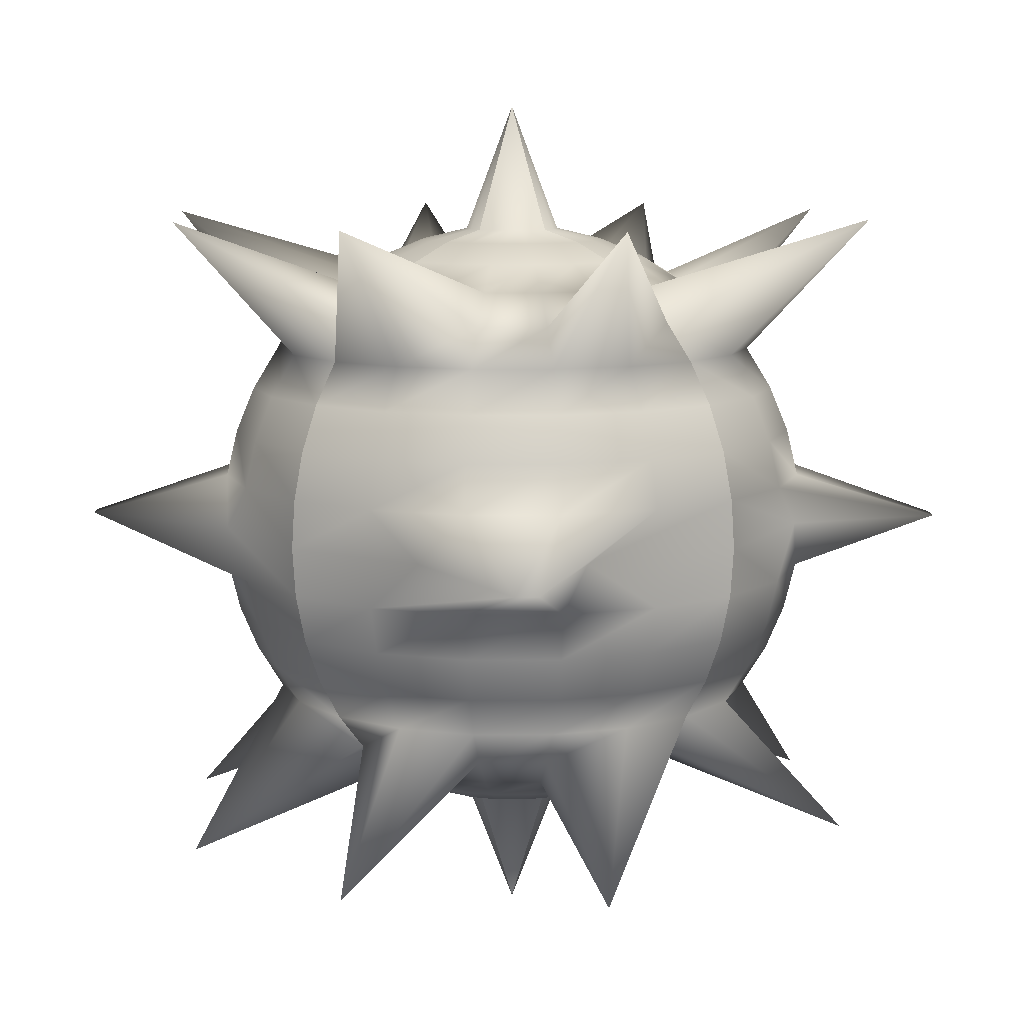
<metadata>
{"format":"obj","ext":"obj","renderer":"f3d","projection":"perspective","resolution":1024,"background":"white","views":[{"elev":9.7,"azim":44.7,"up":"+Y"}]}
</metadata>
<code>
v 0 -0.4938 -0.07822
v 0.02417 -0.4938 -0.07439
v 0.04598 -0.4938 -0.06328
v 0.06328 -0.4938 -0.04598
v 0.07439 -0.4938 -0.02417
v 0.07822 -0.4938 0
v 0 -0.4755 -0.1545
v 0.04775 -0.4755 -0.1469
v 0.09082 -0.4755 -0.125
v 0.125 -0.4755 -0.09082
v 0.1469 -0.4755 -0.04775
v 0.1545 -0.4755 0
v 0 -0.4455 -0.227
v 0.07014 -0.4455 -0.2159
v 0.1334 -0.4455 -0.1836
v 0.1836 -0.4455 -0.1334
v 0.2159 -0.4455 -0.07014
v 0.227 -0.4455 0
v 0 -0.4045 -0.2939
v 0.09082 -0.4045 -0.2795
v 0.1727 -0.4045 -0.2378
v 0.2378 -0.4045 -0.1727
v 0.2795 -0.4045 -0.09082
v 0.2939 -0.4045 0
v 0 -0.3536 -0.3536
v 0.184 -0.5262 -0.5668
v 0.2078 -0.3536 -0.286
v 0.286 -0.3536 -0.2078
v 0.504 -0.5262 -0.2957
v 0.3536 -0.3536 0
v 0 -0.2939 -0.4045
v 0.125 -0.2939 -0.3847
v 0.2378 -0.2939 -0.3273
v 0.3273 -0.2939 -0.2378
v 0.3847 -0.2939 -0.125
v 0.4045 -0.2939 0
v 0 -0.227 -0.4455
v 0.1377 -0.227 -0.4237
v 0.2619 -0.227 -0.3604
v 0.3604 -0.227 -0.2619
v 0.4237 -0.227 -0.1377
v 0.4455 -0.227 0
v 0 -0.1545 -0.4755
v 0.1469 -0.1545 -0.4523
v 0.2795 -0.1545 -0.3847
v 0.3847 -0.1545 -0.2795
v 0.4523 -0.1545 -0.1469
v 0.4755 -0.1545 0
v 0 -0.07822 -0.4938
v 0.1526 -0.07822 -0.4697
v 0.2903 -0.07822 -0.3995
v 0.3995 -0.07822 -0.2903
v 0.4697 -0.07822 -0.1526
v 0.4938 -0.07822 0
v 0 0 -0.5
v 0.2353 0 -0.4441
v 0.5164 0 -0.5162
v 0.5418 0 -0.4908
v 0.4213 0 -0.2581
v 0.5 0 0
v 0 0.07822 -0.4938
v 0.1526 0.07822 -0.4697
v 0.2903 0.07822 -0.3995
v 0.3995 0.07822 -0.2903
v 0.4697 0.07822 -0.1526
v 0.4938 0.07822 0
v 0 0.1545 -0.4755
v 0.1469 0.1545 -0.4523
v 0.2795 0.1545 -0.3847
v 0.3847 0.1545 -0.2795
v 0.4523 0.1545 -0.1469
v 0.4755 0.1545 0
v 0 0.227 -0.4455
v 0.1377 0.227 -0.4237
v 0.2619 0.227 -0.3604
v 0.3604 0.227 -0.2619
v 0.4237 0.227 -0.1377
v 0.4455 0.227 0
v 0 0.2939 -0.4045
v 0.125 0.2939 -0.3847
v 0.2378 0.2939 -0.3273
v 0.3273 0.2939 -0.2378
v 0.3847 0.2939 -0.125
v 0.4045 0.2939 0
v 0 0.3536 -0.3536
v 0.2029 0.516 -0.5687
v 0.2198 0.3562 -0.3007
v 0.2981 0.3562 -0.2225
v 0.5325 0.516 -0.2975
v 0.3536 0.3536 0
v 0 0.4045 -0.2939
v 0.09082 0.4045 -0.2795
v 0.1727 0.4045 -0.2378
v 0.2378 0.4045 -0.1727
v 0.2795 0.4045 -0.09082
v 0.2939 0.4045 0
v 0 0.4455 -0.227
v 0.07014 0.4455 -0.2159
v 0.1334 0.4455 -0.1836
v 0.1836 0.4455 -0.1334
v 0.2159 0.4455 -0.07014
v 0.227 0.4455 0
v 0 0.4755 -0.1545
v 0.04775 0.4755 -0.1469
v 0.09082 0.4755 -0.125
v 0.125 0.4755 -0.09082
v 0.1469 0.4755 -0.04775
v 0.1545 0.4755 0
v 0 0.4938 -0.07822
v 0.02417 0.4938 -0.07439
v 0.04598 0.4938 -0.06328
v 0.06328 0.4938 -0.04598
v 0.07439 0.4938 -0.02417
v 0.07822 0.4938 0
v 0 -0.6996 0
v 0 0.6996 0
v -0.02417 -0.4938 -0.07439
v -0.04598 -0.4938 -0.06328
v -0.06328 -0.4938 -0.04598
v -0.07439 -0.4938 -0.02417
v -0.07822 -0.4938 0
v -0.04775 -0.4755 -0.1469
v -0.09082 -0.4755 -0.125
v -0.125 -0.4755 -0.09082
v -0.1469 -0.4755 -0.04775
v -0.1545 -0.4755 0
v -0.07014 -0.4455 -0.2159
v -0.1334 -0.4455 -0.1836
v -0.1836 -0.4455 -0.1334
v -0.2159 -0.4455 -0.07014
v -0.227 -0.4455 0
v -0.09082 -0.4045 -0.2795
v -0.1727 -0.4045 -0.2378
v -0.2378 -0.4045 -0.1727
v -0.2795 -0.4045 -0.09082
v -0.2939 -0.4045 0
v -0.184 -0.5262 -0.5668
v -0.2078 -0.3536 -0.286
v -0.286 -0.3536 -0.2078
v -0.504 -0.5262 -0.2957
v -0.3536 -0.3536 0
v -0.125 -0.2939 -0.3847
v -0.2378 -0.2939 -0.3273
v -0.3273 -0.2939 -0.2378
v -0.3847 -0.2939 -0.125
v -0.4045 -0.2939 0
v -0.1377 -0.227 -0.4237
v -0.2619 -0.227 -0.3604
v -0.3604 -0.227 -0.2619
v -0.4237 -0.227 -0.1377
v -0.4455 -0.227 0
v -0.1469 -0.1545 -0.4523
v -0.2795 -0.1545 -0.3847
v -0.3847 -0.1545 -0.2795
v -0.4523 -0.1545 -0.1469
v -0.4755 -0.1545 0
v -0.1526 -0.07822 -0.4697
v -0.2903 -0.07822 -0.3995
v -0.3995 -0.07822 -0.2903
v -0.4697 -0.07822 -0.1526
v -0.4938 -0.07822 0
v -0.2353 0 -0.4441
v -0.5164 0 -0.5162
v -0.5418 0 -0.4908
v -0.4213 0 -0.2581
v -0.5 0 0
v -0.1526 0.07822 -0.4697
v -0.2903 0.07822 -0.3995
v -0.3995 0.07822 -0.2903
v -0.4697 0.07822 -0.1526
v -0.4938 0.07822 0
v -0.1469 0.1545 -0.4523
v -0.2795 0.1545 -0.3847
v -0.3847 0.1545 -0.2795
v -0.4523 0.1545 -0.1469
v -0.4755 0.1545 0
v -0.1377 0.227 -0.4237
v -0.2619 0.227 -0.3604
v -0.3604 0.227 -0.2619
v -0.4237 0.227 -0.1377
v -0.4455 0.227 0
v -0.125 0.2939 -0.3847
v -0.2378 0.2939 -0.3273
v -0.3273 0.2939 -0.2378
v -0.3847 0.2939 -0.125
v -0.4045 0.2939 0
v -0.2029 0.516 -0.5687
v -0.2198 0.3562 -0.3007
v -0.2981 0.3562 -0.2225
v -0.5325 0.516 -0.2975
v -0.3536 0.3536 0
v -0.09082 0.4045 -0.2795
v -0.1727 0.4045 -0.2378
v -0.2378 0.4045 -0.1727
v -0.2795 0.4045 -0.09082
v -0.2939 0.4045 0
v -0.07014 0.4455 -0.2159
v -0.1334 0.4455 -0.1836
v -0.1836 0.4455 -0.1334
v -0.2159 0.4455 -0.07014
v -0.227 0.4455 0
v -0.04775 0.4755 -0.1469
v -0.09082 0.4755 -0.125
v -0.125 0.4755 -0.09082
v -0.1469 0.4755 -0.04775
v -0.1545 0.4755 0
v -0.02417 0.4938 -0.07439
v -0.04598 0.4938 -0.06328
v -0.06328 0.4938 -0.04598
v -0.07439 0.4938 -0.02417
v -0.07822 0.4938 0
v 0 -0.4938 0.07822
v 0.02417 -0.4938 0.07439
v 0.04598 -0.4938 0.06328
v 0.06328 -0.4938 0.04598
v 0.07439 -0.4938 0.02417
v 0 -0.4755 0.1545
v 0.04775 -0.4755 0.1469
v 0.09082 -0.4755 0.125
v 0.125 -0.4755 0.09082
v 0.1469 -0.4755 0.04775
v 0 -0.4455 0.227
v 0.07014 -0.4455 0.2159
v 0.1334 -0.4455 0.1836
v 0.1836 -0.4455 0.1334
v 0.2159 -0.4455 0.07014
v 0 -0.4045 0.2939
v 0.09082 -0.4045 0.2795
v 0.1727 -0.4045 0.2378
v 0.2378 -0.4045 0.1727
v 0.2795 -0.4045 0.09082
v 0 -0.3536 0.3536
v 0.184 -0.5262 0.5668
v 0.2078 -0.3536 0.286
v 0.286 -0.3536 0.2078
v 0.504 -0.5262 0.2957
v 0 -0.2939 0.4045
v 0.125 -0.2939 0.3847
v 0.2378 -0.2939 0.3273
v 0.3273 -0.2939 0.2378
v 0.3847 -0.2939 0.125
v 0 -0.227 0.4455
v 0.1377 -0.227 0.4237
v 0.2619 -0.227 0.3604
v 0.3604 -0.227 0.2619
v 0.4237 -0.227 0.1377
v 0 -0.1545 0.4755
v 0.1469 -0.1545 0.4523
v 0.2795 -0.1545 0.3847
v 0.3847 -0.1545 0.2795
v 0.4523 -0.1545 0.1469
v 0 -0.07822 0.4938
v 0.1526 -0.07822 0.4697
v 0.2903 -0.07822 0.3995
v 0.3995 -0.07822 0.2903
v 0.4697 -0.07822 0.1526
v 0 0 0.5
v 0.2353 0 0.4441
v 0.5164 0 0.5162
v 0.5418 0 0.4908
v 0.4213 0 0.2581
v 0 0.07822 0.4938
v 0.1526 0.07822 0.4697
v 0.2903 0.07822 0.3995
v 0.3995 0.07822 0.2903
v 0.4697 0.07822 0.1526
v 0 0.1545 0.4755
v 0.1469 0.1545 0.4523
v 0.2795 0.1545 0.3847
v 0.3847 0.1545 0.2795
v 0.4523 0.1545 0.1469
v -0 0.227 0.4455
v 0.1377 0.227 0.4237
v 0.2619 0.227 0.3604
v 0.3604 0.227 0.2619
v 0.4237 0.227 0.1377
v 0 0.2939 0.4045
v 0.125 0.2939 0.3847
v 0.2378 0.2939 0.3273
v 0.3273 0.2939 0.2378
v 0.3847 0.2939 0.125
v 0 0.3536 0.3536
v 0.2029 0.516 0.5687
v 0.2198 0.3562 0.3007
v 0.2981 0.3562 0.2225
v 0.5325 0.516 0.2975
v 0 0.4045 0.2939
v 0.09082 0.4045 0.2795
v 0.1727 0.4045 0.2378
v 0.2378 0.4045 0.1727
v 0.2795 0.4045 0.09082
v 0 0.4455 0.227
v 0.07014 0.4455 0.2159
v 0.1334 0.4455 0.1836
v 0.1836 0.4455 0.1334
v 0.2159 0.4455 0.07014
v 0 0.4755 0.1545
v 0.04775 0.4755 0.1469
v 0.09082 0.4755 0.125
v 0.125 0.4755 0.09082
v 0.1469 0.4755 0.04775
v 0 0.4938 0.07822
v 0.02417 0.4938 0.07439
v 0.04598 0.4938 0.06328
v 0.06328 0.4938 0.04598
v 0.07439 0.4938 0.02417
v -0.02417 -0.4938 0.07439
v -0.04598 -0.4938 0.06328
v -0.06328 -0.4938 0.04598
v -0.07439 -0.4938 0.02417
v -0.04775 -0.4755 0.1469
v -0.09082 -0.4755 0.125
v -0.125 -0.4755 0.09082
v -0.1469 -0.4755 0.04775
v -0.07014 -0.4455 0.2159
v -0.1334 -0.4455 0.1836
v -0.1836 -0.4455 0.1334
v -0.2159 -0.4455 0.07014
v -0.09082 -0.4045 0.2795
v -0.1727 -0.4045 0.2378
v -0.2378 -0.4045 0.1727
v -0.2795 -0.4045 0.09082
v -0.184 -0.5262 0.5668
v -0.2078 -0.3536 0.286
v -0.286 -0.3536 0.2078
v -0.504 -0.5262 0.2957
v -0.125 -0.2939 0.3847
v -0.2378 -0.2939 0.3273
v -0.3273 -0.2939 0.2378
v -0.3847 -0.2939 0.125
v -0.1377 -0.227 0.4237
v -0.2619 -0.227 0.3604
v -0.3604 -0.227 0.2619
v -0.4237 -0.227 0.1377
v -0.1469 -0.1545 0.4523
v -0.2795 -0.1545 0.3847
v -0.3847 -0.1545 0.2795
v -0.4523 -0.1545 0.1469
v -0.1526 -0.07822 0.4697
v -0.2903 -0.07822 0.3995
v -0.3995 -0.07822 0.2903
v -0.4697 -0.07822 0.1526
v -0.2353 0 0.4441
v -0.5164 0 0.5162
v -0.5418 0 0.4908
v -0.4213 0 0.2581
v -0.1526 0.07822 0.4697
v -0.2903 0.07822 0.3995
v -0.3995 0.07822 0.2903
v -0.4697 0.07822 0.1526
v -0.1469 0.1545 0.4523
v -0.2795 0.1545 0.3847
v -0.3847 0.1545 0.2795
v -0.4523 0.1545 0.1469
v -0.1377 0.227 0.4237
v -0.2619 0.227 0.3604
v -0.3604 0.227 0.2619
v -0.4237 0.227 0.1377
v -0.125 0.2939 0.3847
v -0.2378 0.2939 0.3273
v -0.3273 0.2939 0.2378
v -0.3847 0.2939 0.125
v -0.2029 0.516 0.5687
v -0.2198 0.3562 0.3007
v -0.2981 0.3562 0.2225
v -0.5325 0.516 0.2975
v -0.09082 0.4045 0.2795
v -0.1727 0.4045 0.2378
v -0.2378 0.4045 0.1727
v -0.2795 0.4045 0.09082
v -0.07014 0.4455 0.2159
v -0.1334 0.4455 0.1836
v -0.1836 0.4455 0.1334
v -0.2159 0.4455 0.07014
v -0.04775 0.4755 0.1469
v -0.09082 0.4755 0.125
v -0.125 0.4755 0.09082
v -0.1469 0.4755 0.04775
v -0.02417 0.4938 0.07439
v -0.04598 0.4938 0.06328
v -0.06328 0.4938 0.04598
v -0.07439 0.4938 0.02417
f 1 7 8 2
f 2 8 9 3
f 3 9 10 4
f 4 10 11 5
f 5 11 12 6
f 7 13 14 8
f 8 14 15 9
f 9 15 16 10
f 10 16 17 11
f 11 17 18 12
f 13 19 20 14
f 14 20 21 15
f 15 21 22 16
f 16 22 23 17
f 17 23 24 18
f 19 25 26 20
f 20 26 27 21
f 21 27 28 22
f 22 28 29 23
f 23 29 30 24
f 25 31 32 26
f 26 32 33 27
f 27 33 34 28
f 28 34 35 29
f 29 35 36 30
f 31 37 38 32
f 32 38 39 33
f 33 39 40 34
f 34 40 41 35
f 35 41 42 36
f 37 43 44 38
f 38 44 45 39
f 39 45 46 40
f 40 46 47 41
f 41 47 48 42
f 43 49 50 44
f 44 50 51 45
f 45 51 52 46
f 46 52 53 47
f 47 53 54 48
f 49 55 56 50
f 50 56 57 51
f 51 57 58 52
f 52 58 59 53
f 53 59 60 54
f 55 61 62 56
f 56 62 63 57
f 57 63 64 58
f 58 64 65 59
f 59 65 66 60
f 61 67 68 62
f 62 68 69 63
f 63 69 70 64
f 64 70 71 65
f 65 71 72 66
f 67 73 74 68
f 68 74 75 69
f 69 75 76 70
f 70 76 77 71
f 71 77 78 72
f 73 79 80 74
f 74 80 81 75
f 75 81 82 76
f 76 82 83 77
f 77 83 84 78
f 79 85 86 80
f 80 86 87 81
f 81 87 88 82
f 82 88 89 83
f 83 89 90 84
f 85 91 92 86
f 86 92 93 87
f 87 93 94 88
f 88 94 95 89
f 89 95 96 90
f 91 97 98 92
f 92 98 99 93
f 93 99 100 94
f 94 100 101 95
f 95 101 102 96
f 97 103 104 98
f 98 104 105 99
f 99 105 106 100
f 100 106 107 101
f 101 107 108 102
f 103 109 110 104
f 104 110 111 105
f 105 111 112 106
f 106 112 113 107
f 107 113 114 108
f 2 115 1
f 3 115 2
f 4 115 3
f 5 115 4
f 6 115 5
f 109 116 110
f 110 116 111
f 111 116 112
f 112 116 113
f 113 116 114
f 1 117 122 7
f 117 118 123 122
f 118 119 124 123
f 119 120 125 124
f 120 121 126 125
f 7 122 127 13
f 122 123 128 127
f 123 124 129 128
f 124 125 130 129
f 125 126 131 130
f 13 127 132 19
f 127 128 133 132
f 128 129 134 133
f 129 130 135 134
f 130 131 136 135
f 19 132 137 25
f 132 133 138 137
f 133 134 139 138
f 134 135 140 139
f 135 136 141 140
f 25 137 142 31
f 137 138 143 142
f 138 139 144 143
f 139 140 145 144
f 140 141 146 145
f 31 142 147 37
f 142 143 148 147
f 143 144 149 148
f 144 145 150 149
f 145 146 151 150
f 37 147 152 43
f 147 148 153 152
f 148 149 154 153
f 149 150 155 154
f 150 151 156 155
f 43 152 157 49
f 152 153 158 157
f 153 154 159 158
f 154 155 160 159
f 155 156 161 160
f 49 157 162 55
f 157 158 163 162
f 158 159 164 163
f 159 160 165 164
f 160 161 166 165
f 55 162 167 61
f 162 163 168 167
f 163 164 169 168
f 164 165 170 169
f 165 166 171 170
f 61 167 172 67
f 167 168 173 172
f 168 169 174 173
f 169 170 175 174
f 170 171 176 175
f 67 172 177 73
f 172 173 178 177
f 173 174 179 178
f 174 175 180 179
f 175 176 181 180
f 73 177 182 79
f 177 178 183 182
f 178 179 184 183
f 179 180 185 184
f 180 181 186 185
f 79 182 187 85
f 182 183 188 187
f 183 184 189 188
f 184 185 190 189
f 185 186 191 190
f 85 187 192 91
f 187 188 193 192
f 188 189 194 193
f 189 190 195 194
f 190 191 196 195
f 91 192 197 97
f 192 193 198 197
f 193 194 199 198
f 194 195 200 199
f 195 196 201 200
f 97 197 202 103
f 197 198 203 202
f 198 199 204 203
f 199 200 205 204
f 200 201 206 205
f 103 202 207 109
f 202 203 208 207
f 203 204 209 208
f 204 205 210 209
f 205 206 211 210
f 117 1 115
f 118 117 115
f 119 118 115
f 120 119 115
f 121 120 115
f 109 207 116
f 207 208 116
f 208 209 116
f 209 210 116
f 210 211 116
f 1 7 8 2
f 2 8 9 3
f 3 9 10 4
f 4 10 11 5
f 5 11 12 6
f 7 13 14 8
f 8 14 15 9
f 9 15 16 10
f 10 16 17 11
f 11 17 18 12
f 13 19 20 14
f 14 20 21 15
f 15 21 22 16
f 16 22 23 17
f 17 23 24 18
f 19 25 26 20
f 20 26 27 21
f 21 27 28 22
f 22 28 29 23
f 23 29 30 24
f 25 31 32 26
f 26 32 33 27
f 27 33 34 28
f 28 34 35 29
f 29 35 36 30
f 31 37 38 32
f 32 38 39 33
f 33 39 40 34
f 34 40 41 35
f 35 41 42 36
f 37 43 44 38
f 38 44 45 39
f 39 45 46 40
f 40 46 47 41
f 41 47 48 42
f 43 49 50 44
f 44 50 51 45
f 45 51 52 46
f 46 52 53 47
f 47 53 54 48
f 49 55 56 50
f 50 56 57 51
f 51 57 58 52
f 52 58 59 53
f 53 59 60 54
f 55 61 62 56
f 56 62 63 57
f 57 63 64 58
f 58 64 65 59
f 59 65 66 60
f 61 67 68 62
f 62 68 69 63
f 63 69 70 64
f 64 70 71 65
f 65 71 72 66
f 67 73 74 68
f 68 74 75 69
f 69 75 76 70
f 70 76 77 71
f 71 77 78 72
f 73 79 80 74
f 74 80 81 75
f 75 81 82 76
f 76 82 83 77
f 77 83 84 78
f 79 85 86 80
f 80 86 87 81
f 81 87 88 82
f 82 88 89 83
f 83 89 90 84
f 85 91 92 86
f 86 92 93 87
f 87 93 94 88
f 88 94 95 89
f 89 95 96 90
f 91 97 98 92
f 92 98 99 93
f 93 99 100 94
f 94 100 101 95
f 95 101 102 96
f 97 103 104 98
f 98 104 105 99
f 99 105 106 100
f 100 106 107 101
f 101 107 108 102
f 103 109 110 104
f 104 110 111 105
f 105 111 112 106
f 106 112 113 107
f 107 113 114 108
f 2 115 1
f 3 115 2
f 4 115 3
f 5 115 4
f 6 115 5
f 109 116 110
f 110 116 111
f 111 116 112
f 112 116 113
f 113 116 114
f 1 117 122 7
f 117 118 123 122
f 118 119 124 123
f 119 120 125 124
f 120 121 126 125
f 7 122 127 13
f 122 123 128 127
f 123 124 129 128
f 124 125 130 129
f 125 126 131 130
f 13 127 132 19
f 127 128 133 132
f 128 129 134 133
f 129 130 135 134
f 130 131 136 135
f 19 132 137 25
f 132 133 138 137
f 133 134 139 138
f 134 135 140 139
f 135 136 141 140
f 25 137 142 31
f 137 138 143 142
f 138 139 144 143
f 139 140 145 144
f 140 141 146 145
f 31 142 147 37
f 142 143 148 147
f 143 144 149 148
f 144 145 150 149
f 145 146 151 150
f 37 147 152 43
f 147 148 153 152
f 148 149 154 153
f 149 150 155 154
f 150 151 156 155
f 43 152 157 49
f 152 153 158 157
f 153 154 159 158
f 154 155 160 159
f 155 156 161 160
f 49 157 162 55
f 157 158 163 162
f 158 159 164 163
f 159 160 165 164
f 160 161 166 165
f 55 162 167 61
f 162 163 168 167
f 163 164 169 168
f 164 165 170 169
f 165 166 171 170
f 61 167 172 67
f 167 168 173 172
f 168 169 174 173
f 169 170 175 174
f 170 171 176 175
f 67 172 177 73
f 172 173 178 177
f 173 174 179 178
f 174 175 180 179
f 175 176 181 180
f 73 177 182 79
f 177 178 183 182
f 178 179 184 183
f 179 180 185 184
f 180 181 186 185
f 79 182 187 85
f 182 183 188 187
f 183 184 189 188
f 184 185 190 189
f 185 186 191 190
f 85 187 192 91
f 187 188 193 192
f 188 189 194 193
f 189 190 195 194
f 190 191 196 195
f 91 192 197 97
f 192 193 198 197
f 193 194 199 198
f 194 195 200 199
f 195 196 201 200
f 97 197 202 103
f 197 198 203 202
f 198 199 204 203
f 199 200 205 204
f 200 201 206 205
f 103 202 207 109
f 202 203 208 207
f 203 204 209 208
f 204 205 210 209
f 205 206 211 210
f 117 1 115
f 118 117 115
f 119 118 115
f 120 119 115
f 121 120 115
f 109 207 116
f 207 208 116
f 208 209 116
f 209 210 116
f 210 211 116
f 212 213 218 217
f 213 214 219 218
f 214 215 220 219
f 215 216 221 220
f 216 6 12 221
f 217 218 223 222
f 218 219 224 223
f 219 220 225 224
f 220 221 226 225
f 221 12 18 226
f 222 223 228 227
f 223 224 229 228
f 224 225 230 229
f 225 226 231 230
f 226 18 24 231
f 227 228 233 232
f 228 229 234 233
f 229 230 235 234
f 230 231 236 235
f 231 24 30 236
f 232 233 238 237
f 233 234 239 238
f 234 235 240 239
f 235 236 241 240
f 236 30 36 241
f 237 238 243 242
f 238 239 244 243
f 239 240 245 244
f 240 241 246 245
f 241 36 42 246
f 242 243 248 247
f 243 244 249 248
f 244 245 250 249
f 245 246 251 250
f 246 42 48 251
f 247 248 253 252
f 248 249 254 253
f 249 250 255 254
f 250 251 256 255
f 251 48 54 256
f 252 253 258 257
f 253 254 259 258
f 254 255 260 259
f 255 256 261 260
f 256 54 60 261
f 257 258 263 262
f 258 259 264 263
f 259 260 265 264
f 260 261 266 265
f 261 60 66 266
f 262 263 268 267
f 263 264 269 268
f 264 265 270 269
f 265 266 271 270
f 266 66 72 271
f 267 268 273 272
f 268 269 274 273
f 269 270 275 274
f 270 271 276 275
f 271 72 78 276
f 272 273 278 277
f 273 274 279 278
f 274 275 280 279
f 275 276 281 280
f 276 78 84 281
f 277 278 283 282
f 278 279 284 283
f 279 280 285 284
f 280 281 286 285
f 281 84 90 286
f 282 283 288 287
f 283 284 289 288
f 284 285 290 289
f 285 286 291 290
f 286 90 96 291
f 287 288 293 292
f 288 289 294 293
f 289 290 295 294
f 290 291 296 295
f 291 96 102 296
f 292 293 298 297
f 293 294 299 298
f 294 295 300 299
f 295 296 301 300
f 296 102 108 301
f 297 298 303 302
f 298 299 304 303
f 299 300 305 304
f 300 301 306 305
f 301 108 114 306
f 213 212 115
f 214 213 115
f 215 214 115
f 216 215 115
f 6 216 115
f 302 303 116
f 303 304 116
f 304 305 116
f 305 306 116
f 306 114 116
f 212 217 311 307
f 307 311 312 308
f 308 312 313 309
f 309 313 314 310
f 310 314 126 121
f 217 222 315 311
f 311 315 316 312
f 312 316 317 313
f 313 317 318 314
f 314 318 131 126
f 222 227 319 315
f 315 319 320 316
f 316 320 321 317
f 317 321 322 318
f 318 322 136 131
f 227 232 323 319
f 319 323 324 320
f 320 324 325 321
f 321 325 326 322
f 322 326 141 136
f 232 237 327 323
f 323 327 328 324
f 324 328 329 325
f 325 329 330 326
f 326 330 146 141
f 237 242 331 327
f 327 331 332 328
f 328 332 333 329
f 329 333 334 330
f 330 334 151 146
f 242 247 335 331
f 331 335 336 332
f 332 336 337 333
f 333 337 338 334
f 334 338 156 151
f 247 252 339 335
f 335 339 340 336
f 336 340 341 337
f 337 341 342 338
f 338 342 161 156
f 252 257 343 339
f 339 343 344 340
f 340 344 345 341
f 341 345 346 342
f 342 346 166 161
f 257 262 347 343
f 343 347 348 344
f 344 348 349 345
f 345 349 350 346
f 346 350 171 166
f 262 267 351 347
f 347 351 352 348
f 348 352 353 349
f 349 353 354 350
f 350 354 176 171
f 267 272 355 351
f 351 355 356 352
f 352 356 357 353
f 353 357 358 354
f 354 358 181 176
f 272 277 359 355
f 355 359 360 356
f 356 360 361 357
f 357 361 362 358
f 358 362 186 181
f 277 282 363 359
f 359 363 364 360
f 360 364 365 361
f 361 365 366 362
f 362 366 191 186
f 282 287 367 363
f 363 367 368 364
f 364 368 369 365
f 365 369 370 366
f 366 370 196 191
f 287 292 371 367
f 367 371 372 368
f 368 372 373 369
f 369 373 374 370
f 370 374 201 196
f 292 297 375 371
f 371 375 376 372
f 372 376 377 373
f 373 377 378 374
f 374 378 206 201
f 297 302 379 375
f 375 379 380 376
f 376 380 381 377
f 377 381 382 378
f 378 382 211 206
f 307 115 212
f 308 115 307
f 309 115 308
f 310 115 309
f 121 115 310
f 302 116 379
f 379 116 380
f 380 116 381
f 381 116 382
f 382 116 211

</code>
